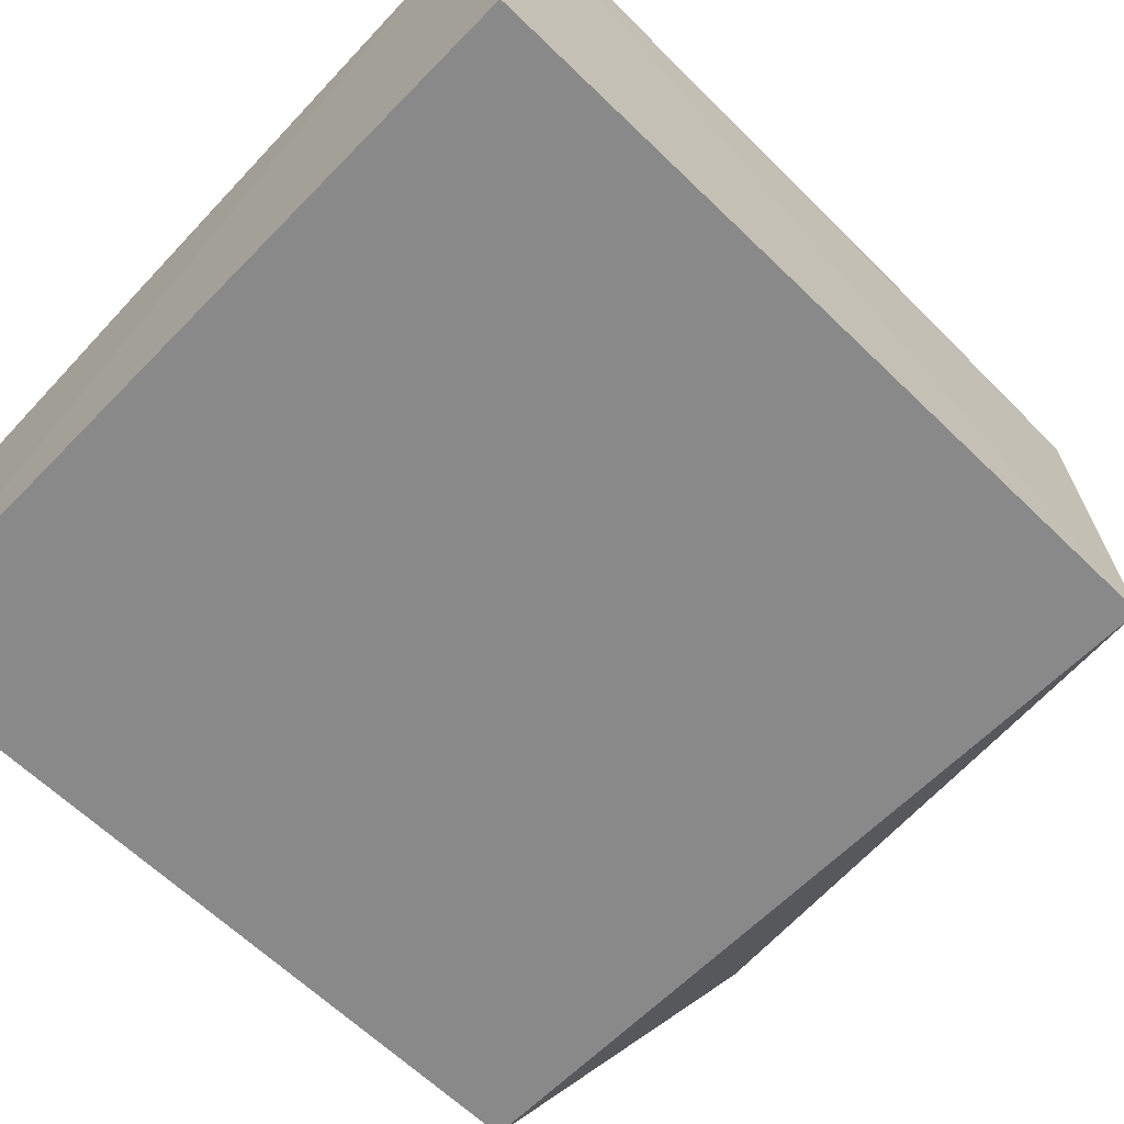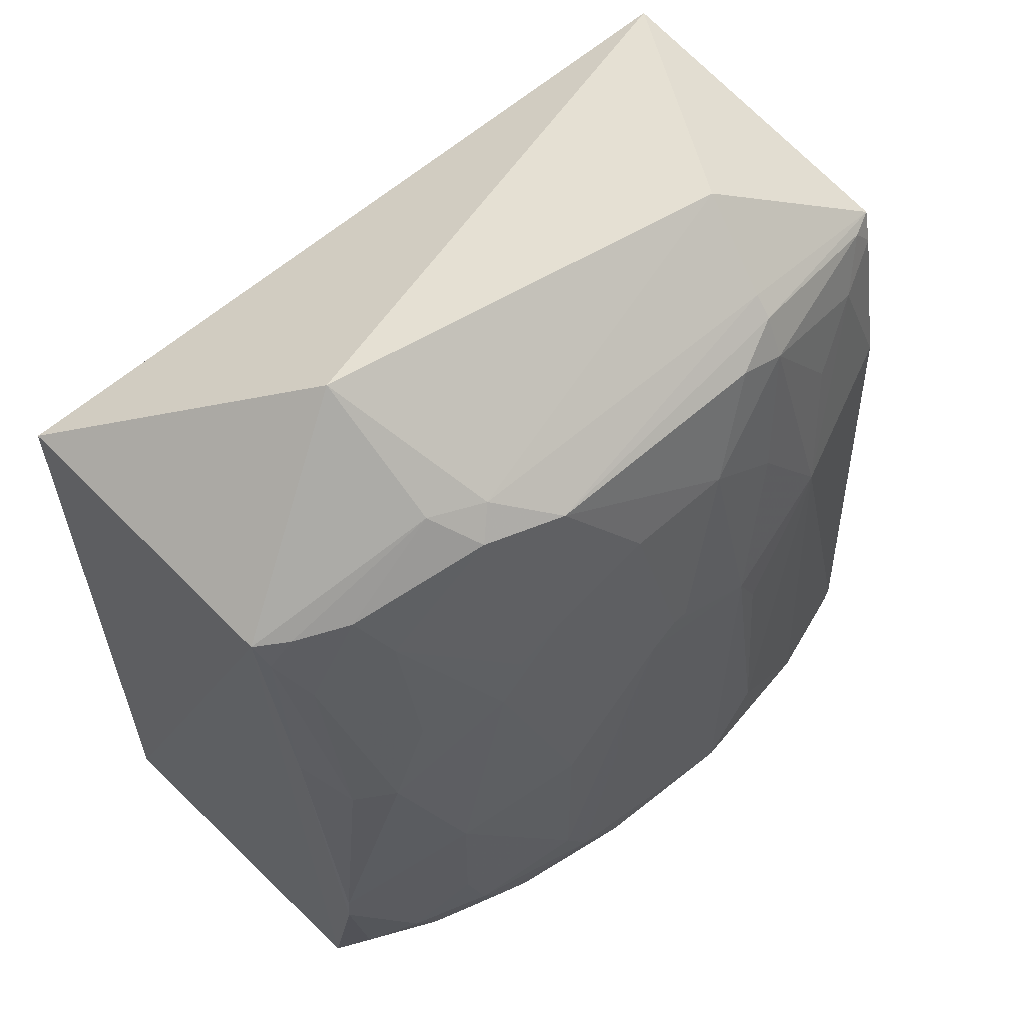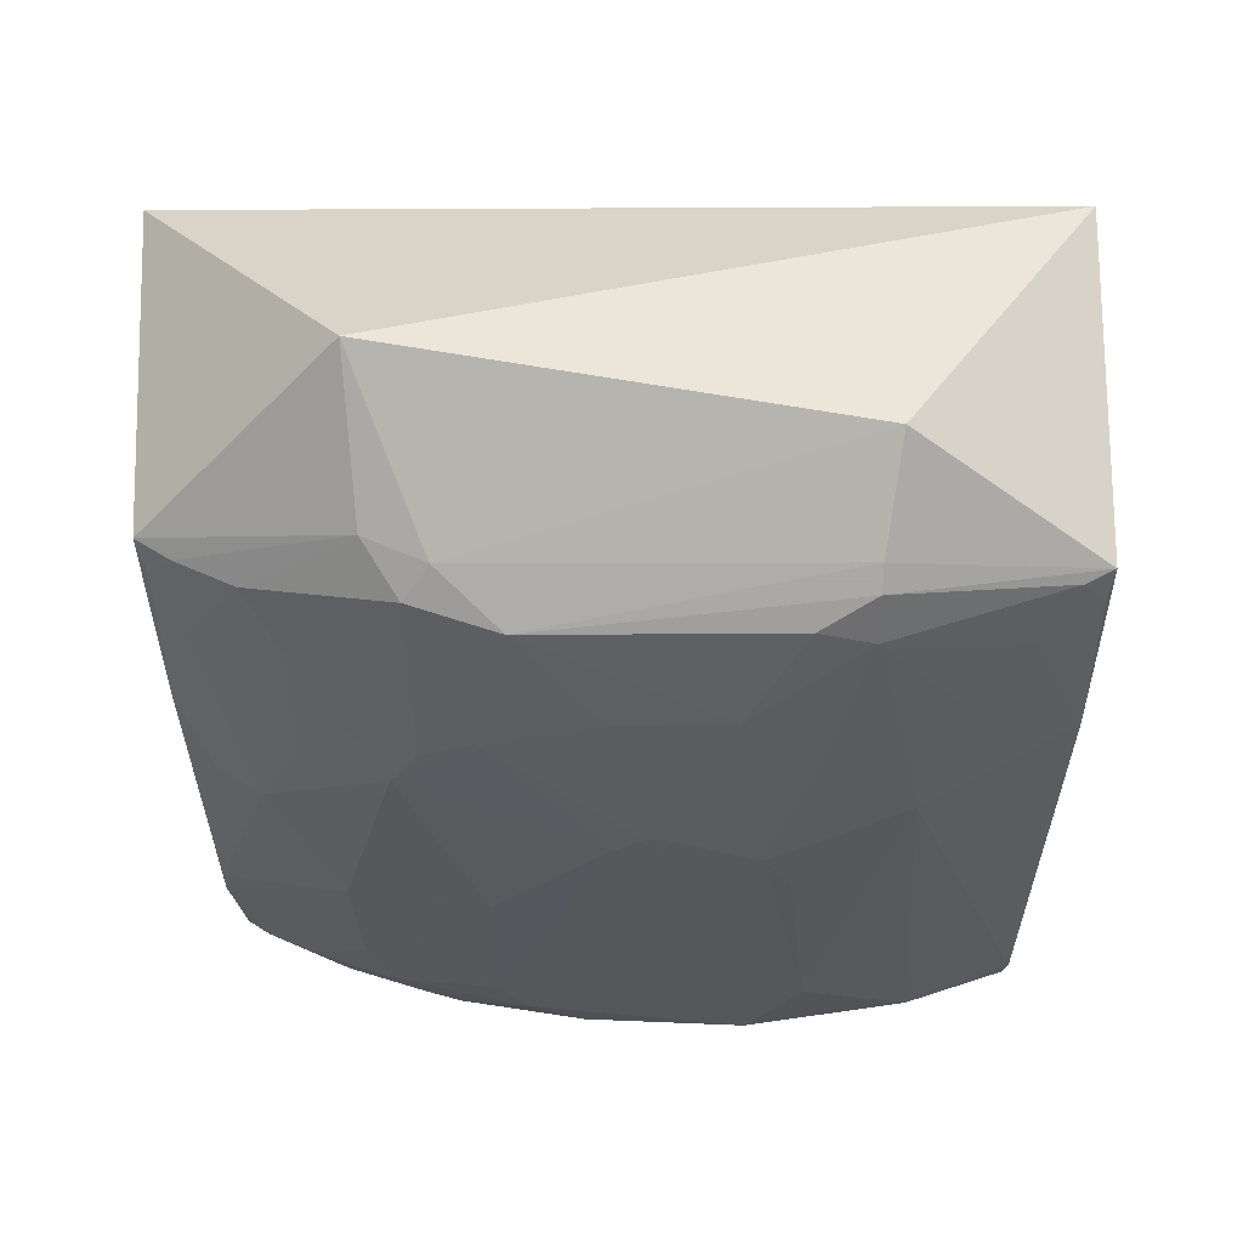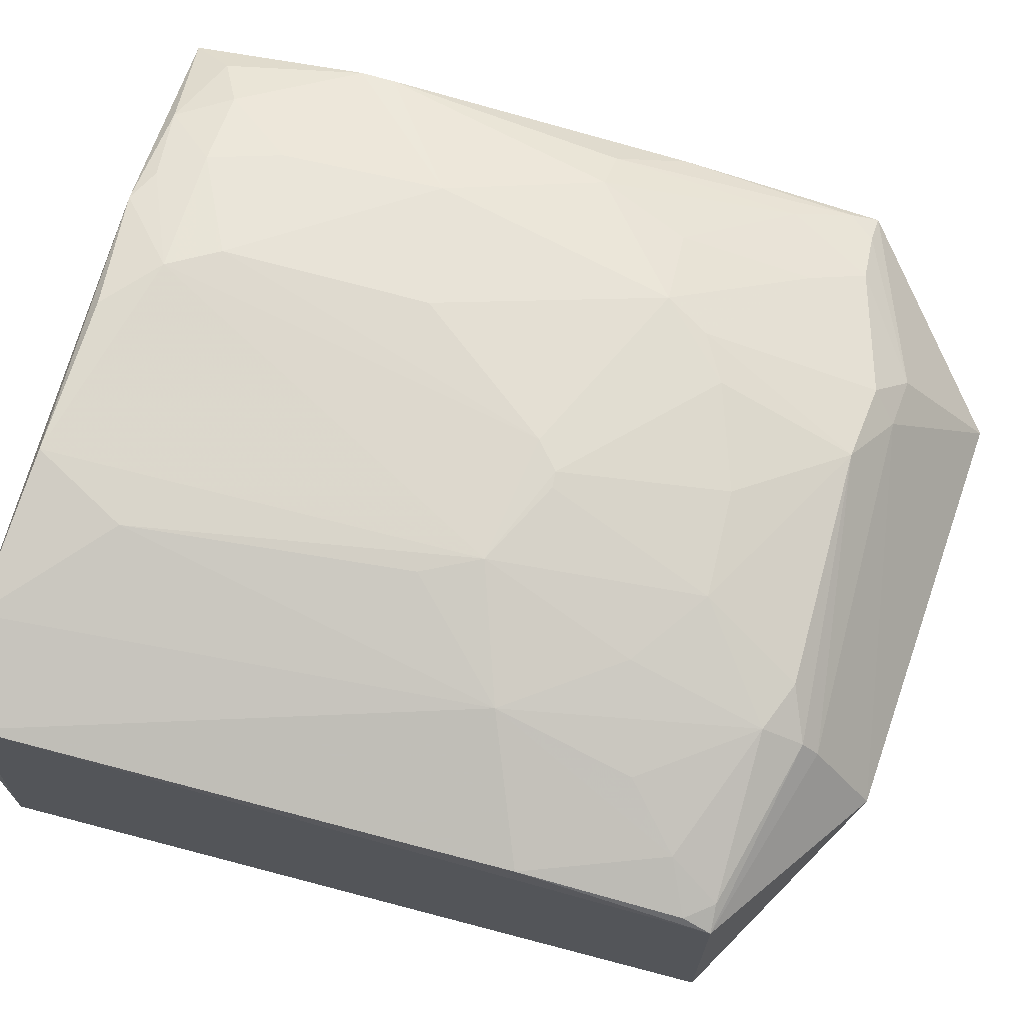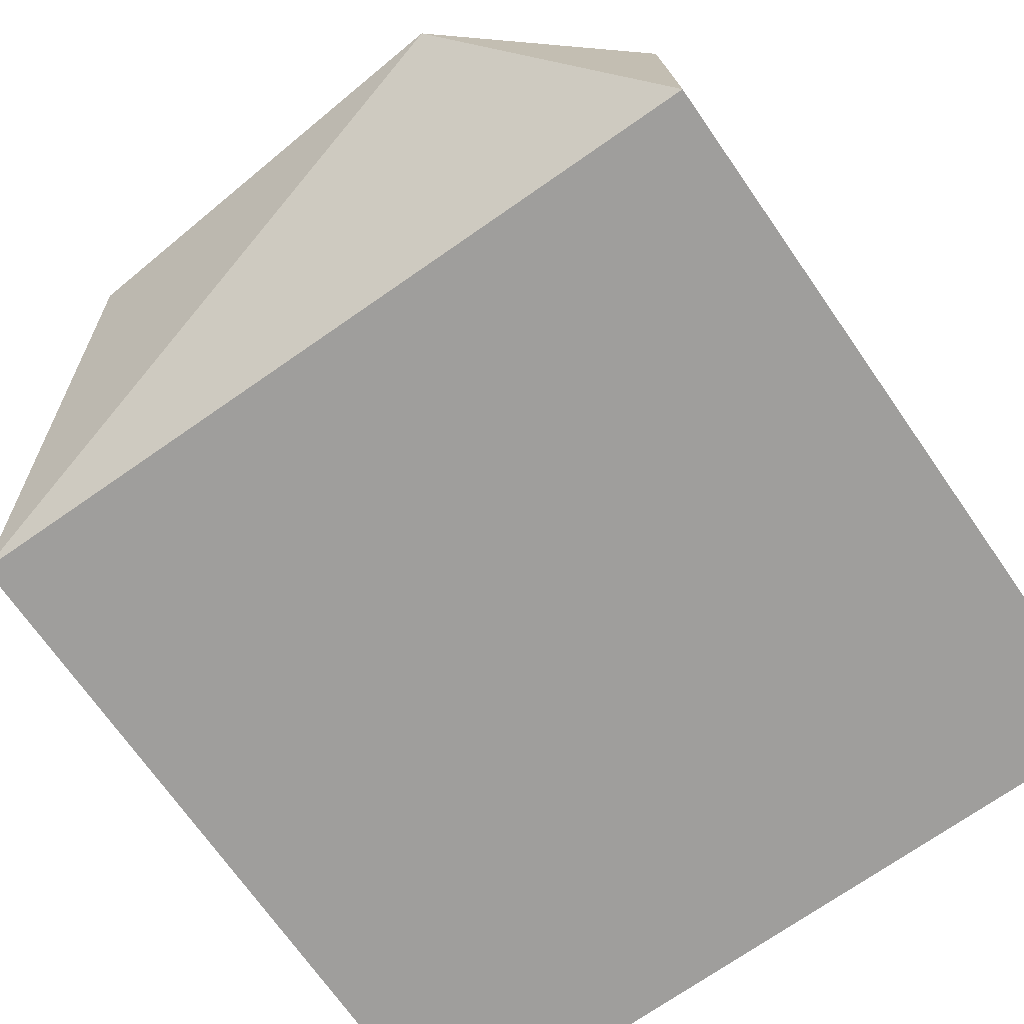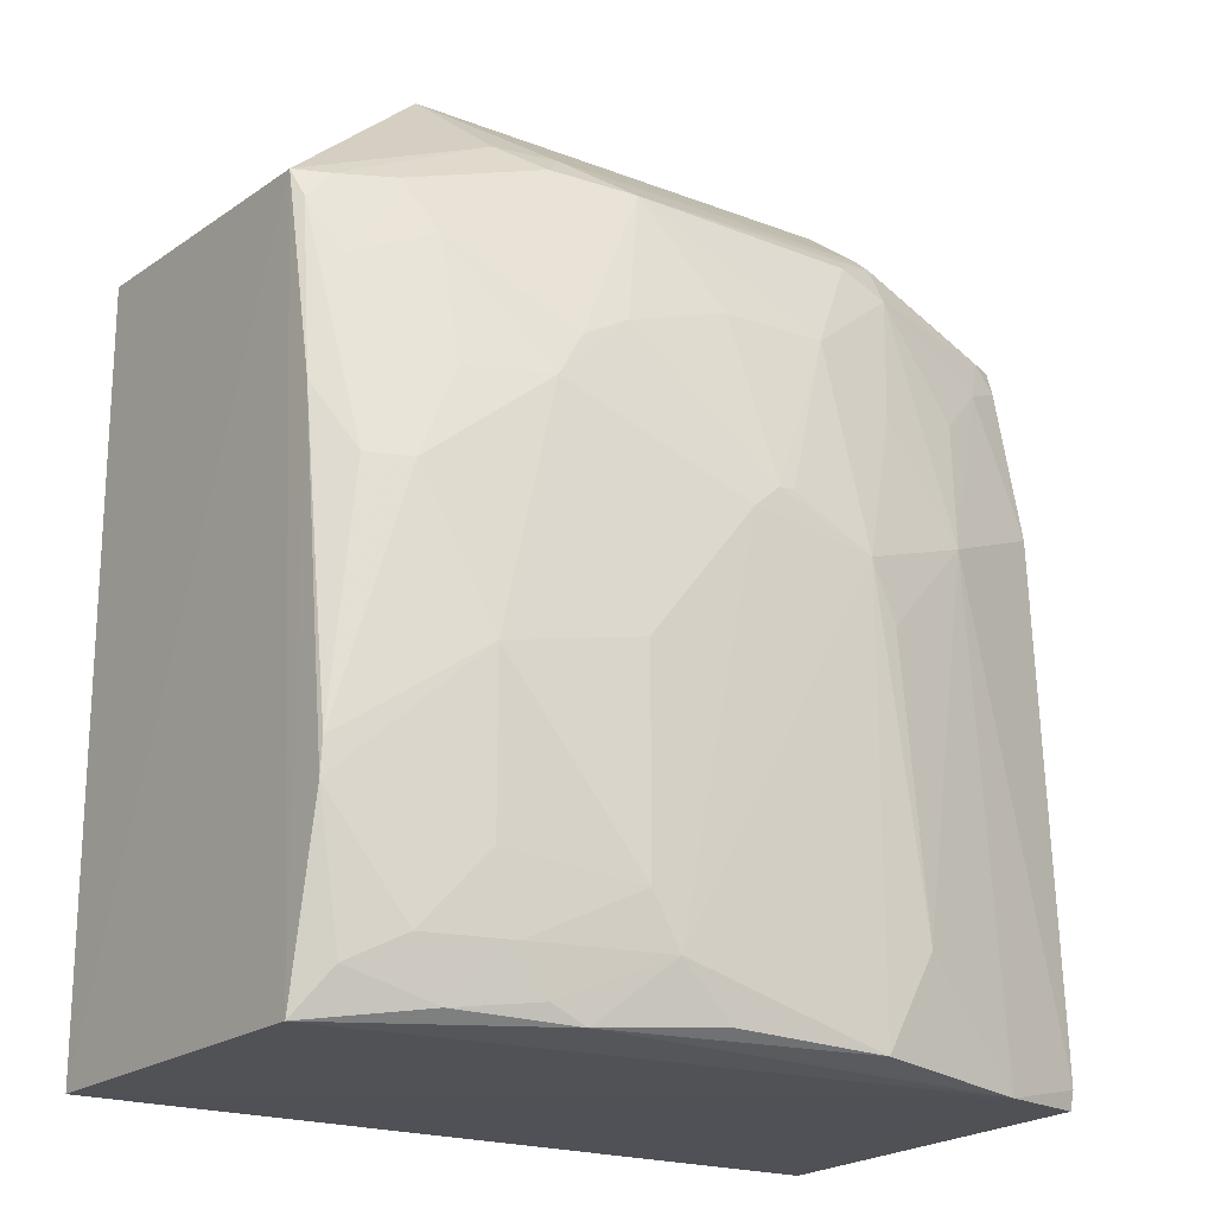
<metadata>
{"format":"obj","ext":"obj","renderer":"f3d","projection":"perspective","resolution":1024,"background":"white","views":[{"elev":-63.1,"azim":-134.5,"up":"+Y"},{"elev":60.0,"azim":138.1,"up":"+Z"},{"elev":63.1,"azim":179.7,"up":"+Z"},{"elev":73.1,"azim":-75.4,"up":"+Y"},{"elev":-71.0,"azim":34.9,"up":"+Y"},{"elev":-19.4,"azim":144.8,"up":"+Z"}]}
</metadata>
<code>
v 0.2348 0.2291 0.001599
v 0.2349 0.2291 -0.4161
v 0.2227 0.4417 -0.2907
v -0.09422 0.4522 -0.003139
v -0.2046 0.2291 -0.4197
v 0.228 0.3993 -0.002477
v -0.2045 0.2291 0.001599
v -0.05163 0.4857 -0.4064
v 0.1216 0.4696 -0.1065
v 0.1322 0.3524 0.08591
v 0.2246 0.4215 -0.4105
v -0.1989 0.4527 -0.4029
v 0.1866 0.4535 -0.1579
v 0.06451 0.4534 0.009669
v -0.05074 0.4862 -0.1645
v 0.08096 0.4846 -0.3457
v -0.1035 0.3833 0.06436
v 0.2234 0.4412 -0.3099
v -0.1421 0.47 -0.4147
v -0.1994 0.416 -0.003499
v 0.1817 0.4232 -0.003429
v 0.2083 0.4407 -0.156
v 0.004932 0.4852 -0.1405
v 0.06537 0.4851 -0.374
v 0.1528 0.4704 -0.2422
v -0.09436 0.4405 0.01973
v 0.09625 0.4295 0.02956
v 0.2259 0.4208 -0.1178
v 0.1042 0.47 -0.4079
v -0.1966 0.4525 -0.4137
v -0.08074 0.485 -0.3535
v -0.1225 0.4698 -0.1401
v 0.1654 0.4529 -0.1075
v 0.2096 0.4211 -0.0502
v 0.1089 0.441 0.01563
v 0.08124 0.4689 -0.06768
v 0.08046 0.4836 -0.2301
v -0.03647 0.4691 -0.04739
v 0.01991 0.4853 -0.1533
v 0.1386 0.4688 -0.3739
v -0.06656 0.4524 0.008093
v -0.09501 0.4299 0.02918
v -0.1847 0.4232 -0.004498
v 0.2236 0.4072 -0.01888
v 0.03593 0.483 -0.4023
v -0.06587 0.4846 -0.1966
v -0.1973 0.4405 -0.1101
v -0.07944 0.4681 -0.07877
v 0.1666 0.4365 -0.03356
v 0.1072 0.4679 -0.08217
v 0.1266 0.4177 0.03323
v -0.003984 0.4851 -0.14
v 0.0227 0.4692 -0.04852
v 0.1832 0.4542 -0.3728
v 0.151 0.4676 -0.3337
v 0.1229 0.4679 -0.3983
v 0.2107 0.4097 -0.004009
v -0.1963 0.4235 -0.01958
v 0.2097 0.4381 -0.3869
v 0.1661 0.4525 -0.4032
v -0.1684 0.437 -0.03269
v -0.1364 0.4524 -0.06312
f 6 1 2
f 7 5 2
f 7 2 1
f 10 1 6
f 10 7 1
f 11 6 2
f 12 5 7
f 17 7 10
f 19 11 2
f 19 2 5
f 20 12 7
f 20 7 17
f 22 3 13
f 24 8 15
f 25 13 3
f 25 3 18
f 25 9 13
f 27 17 10
f 28 18 3
f 28 6 11
f 28 11 18
f 28 3 22
f 29 19 8
f 29 11 19
f 30 19 5
f 30 5 12
f 30 12 19
f 31 15 8
f 31 8 19
f 32 19 12
f 32 31 19
f 33 13 9
f 34 13 33
f 34 22 13
f 35 14 27
f 37 25 16
f 37 9 25
f 39 16 24
f 39 37 16
f 39 9 37
f 39 36 9
f 39 23 36
f 39 24 15
f 39 15 23
f 40 24 16
f 41 26 14
f 41 4 26
f 41 38 4
f 41 14 38
f 42 26 20
f 42 20 17
f 42 17 27
f 42 27 14
f 42 14 26
f 43 26 4
f 43 20 26
f 44 28 22
f 44 6 28
f 44 22 34
f 44 34 21
f 45 29 8
f 45 8 24
f 45 24 29
f 46 32 15
f 46 15 31
f 46 31 32
f 47 32 12
f 47 12 20
f 48 32 4
f 48 15 32
f 48 38 15
f 48 4 38
f 49 33 9
f 49 34 33
f 49 21 34
f 49 35 21
f 50 14 35
f 50 36 14
f 50 9 36
f 50 49 9
f 50 35 49
f 51 35 27
f 51 27 10
f 51 10 6
f 51 21 35
f 52 38 23
f 52 23 15
f 52 15 38
f 53 36 23
f 53 23 38
f 53 38 14
f 53 14 36
f 54 25 18
f 55 40 16
f 55 16 25
f 55 54 40
f 55 25 54
f 56 29 24
f 56 24 40
f 57 44 21
f 57 6 44
f 57 51 6
f 57 21 51
f 58 47 20
f 58 20 43
f 59 54 18
f 59 18 11
f 60 56 40
f 60 40 54
f 60 54 59
f 60 59 11
f 60 11 29
f 60 29 56
f 61 58 43
f 61 43 4
f 61 32 47
f 61 47 58
f 62 61 4
f 62 4 32
f 62 32 61

</code>
